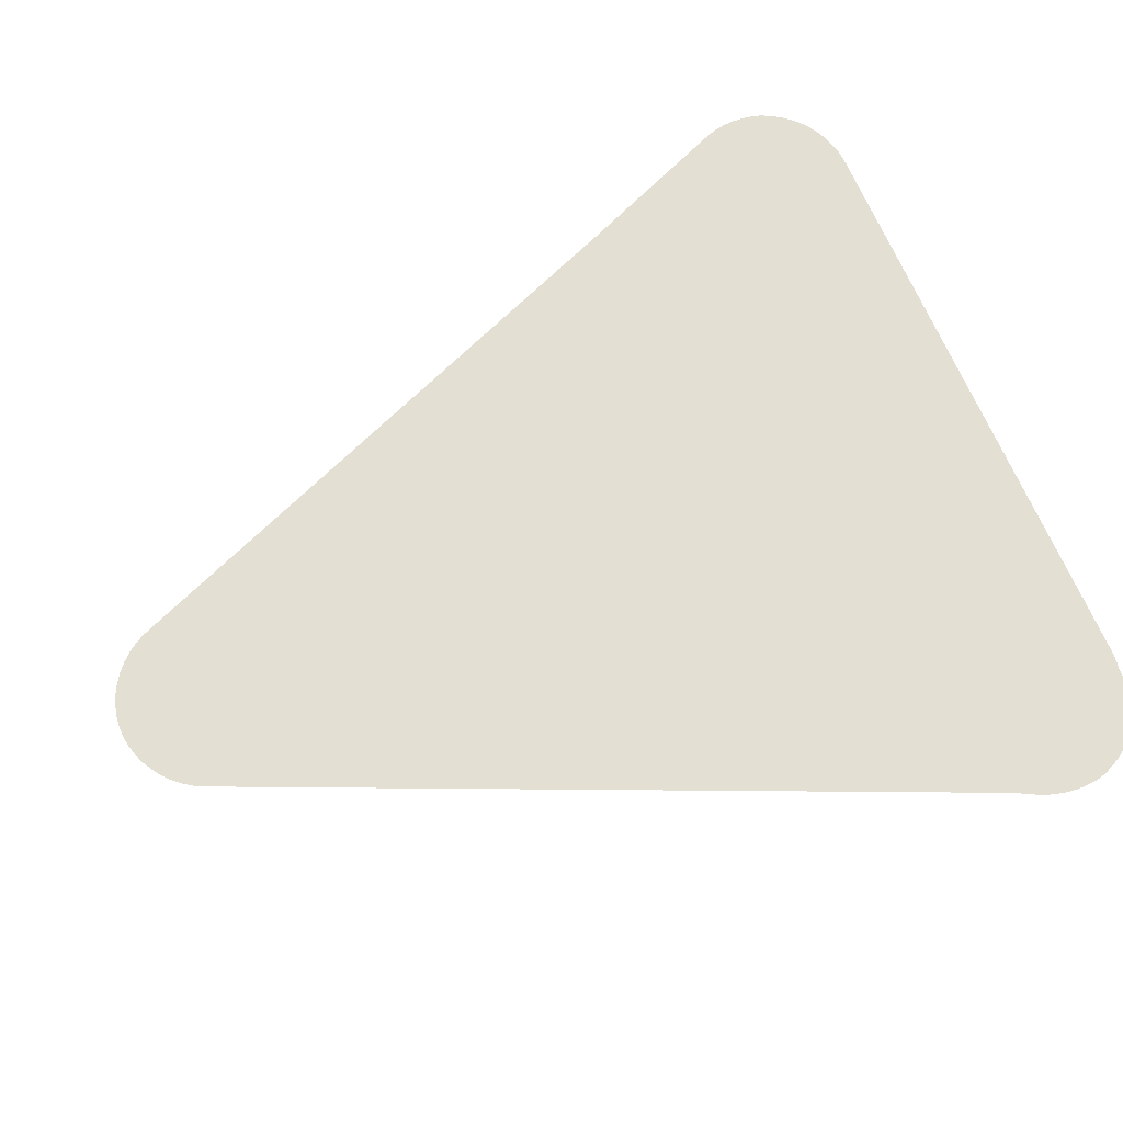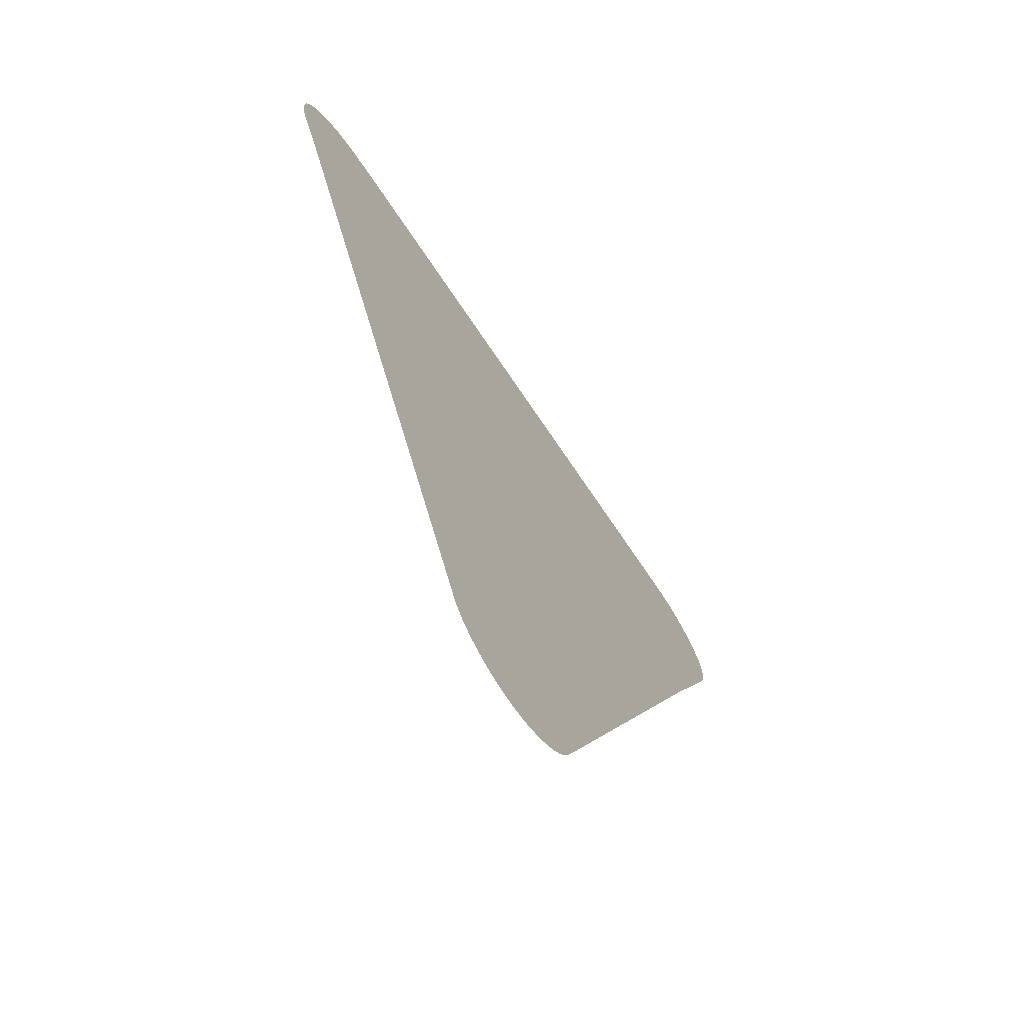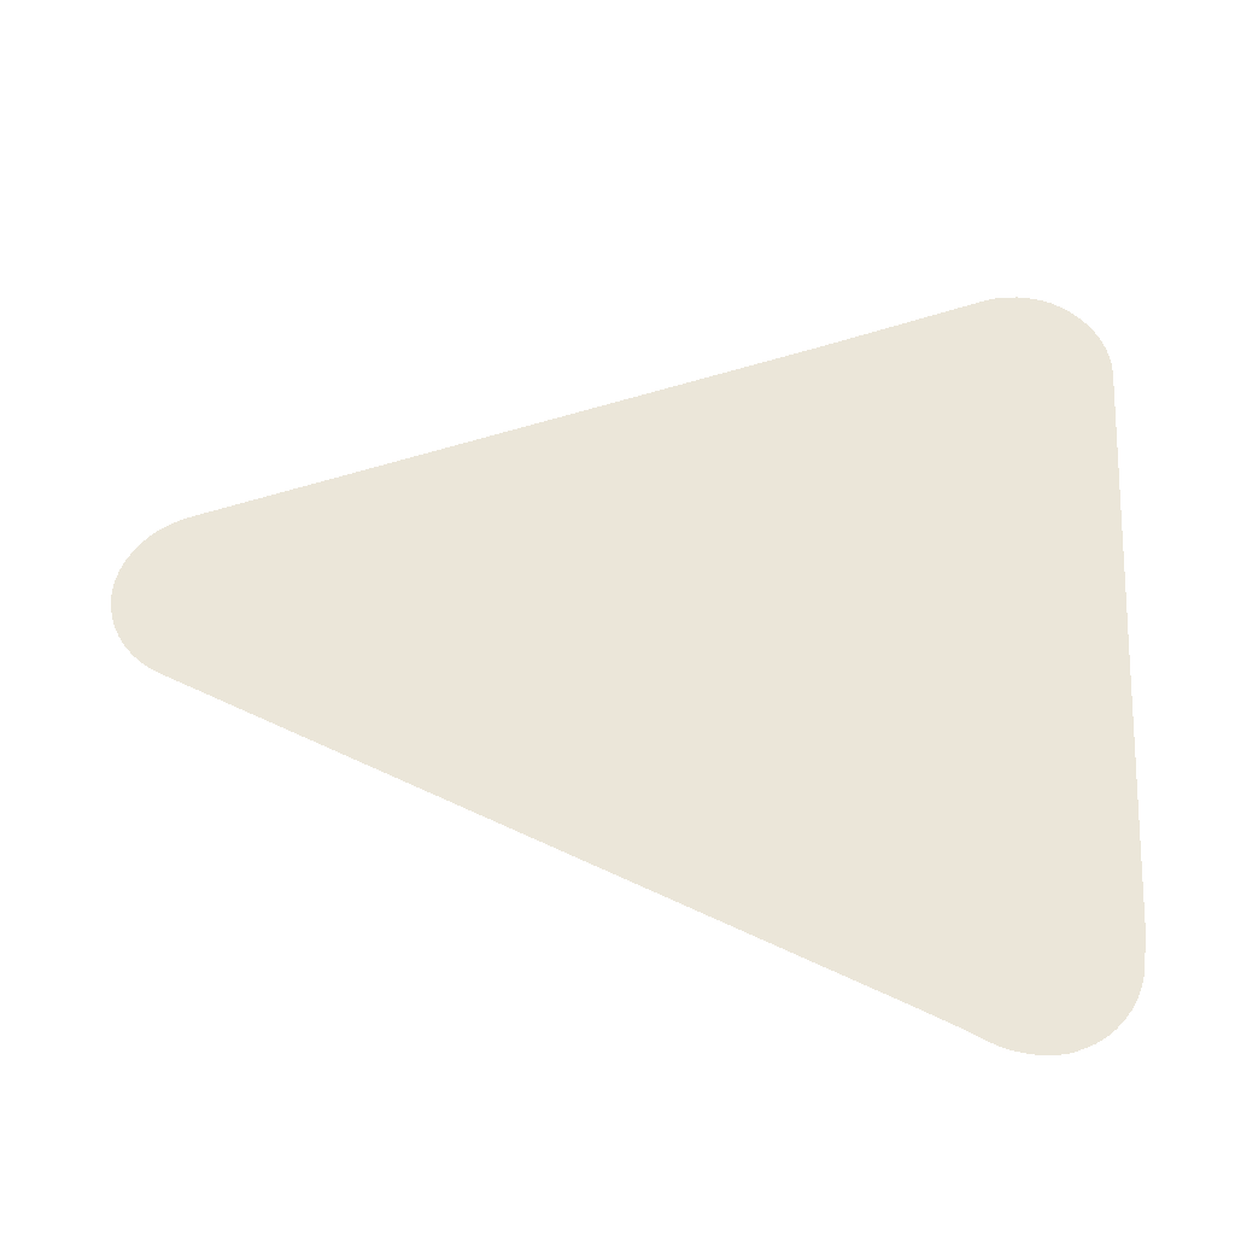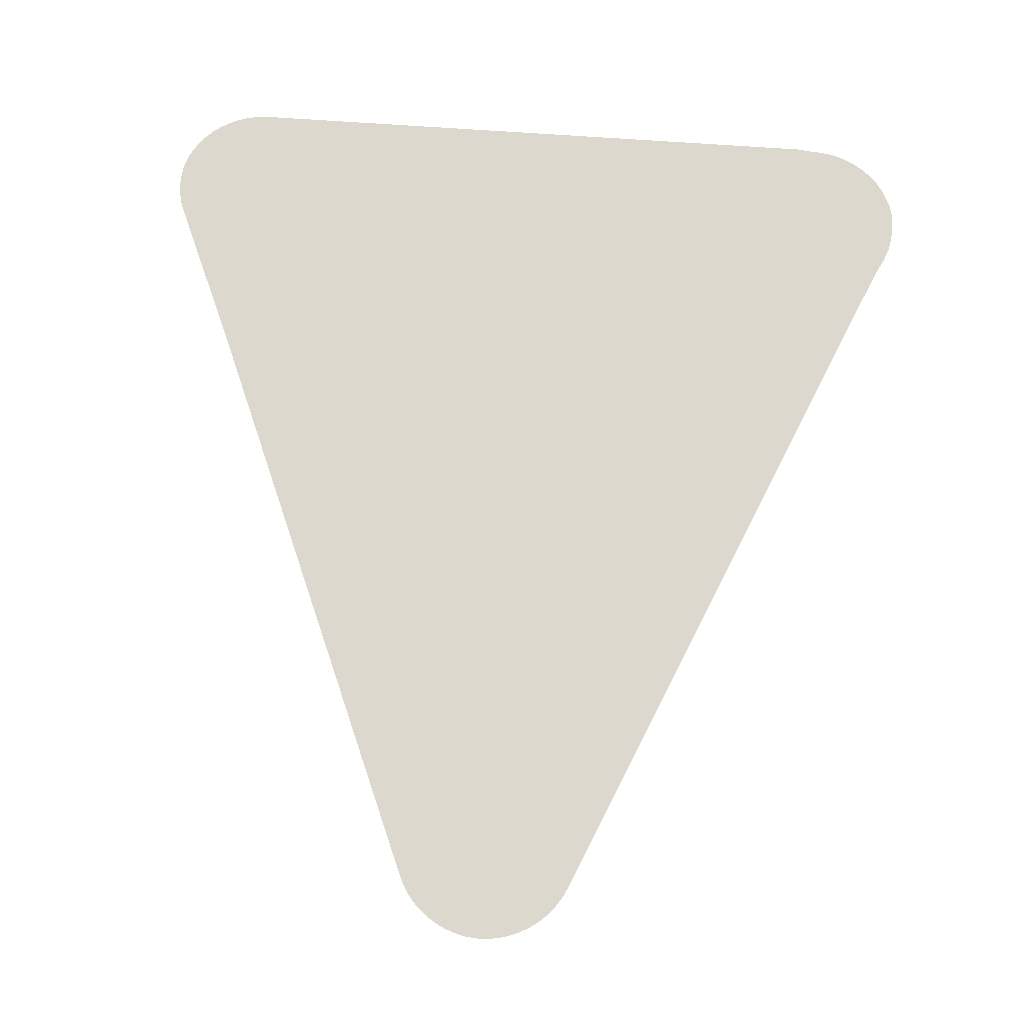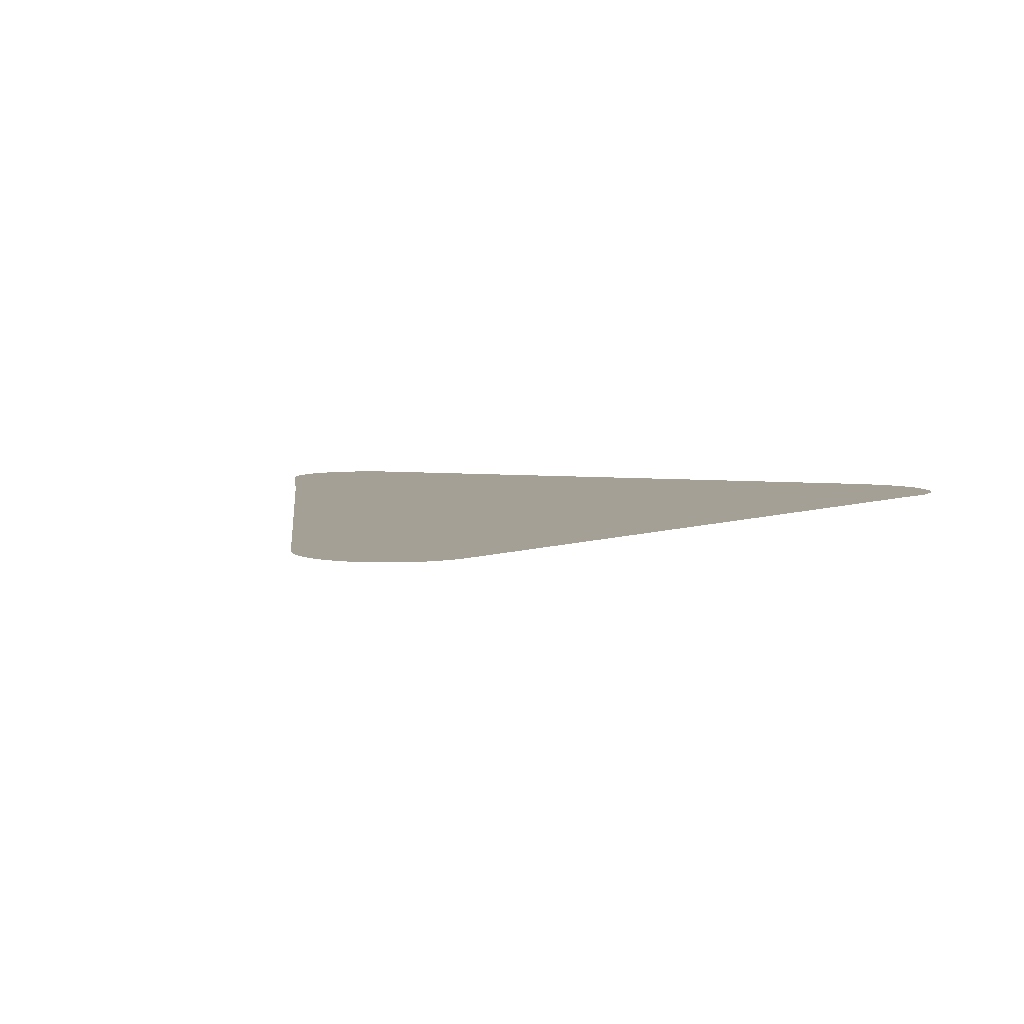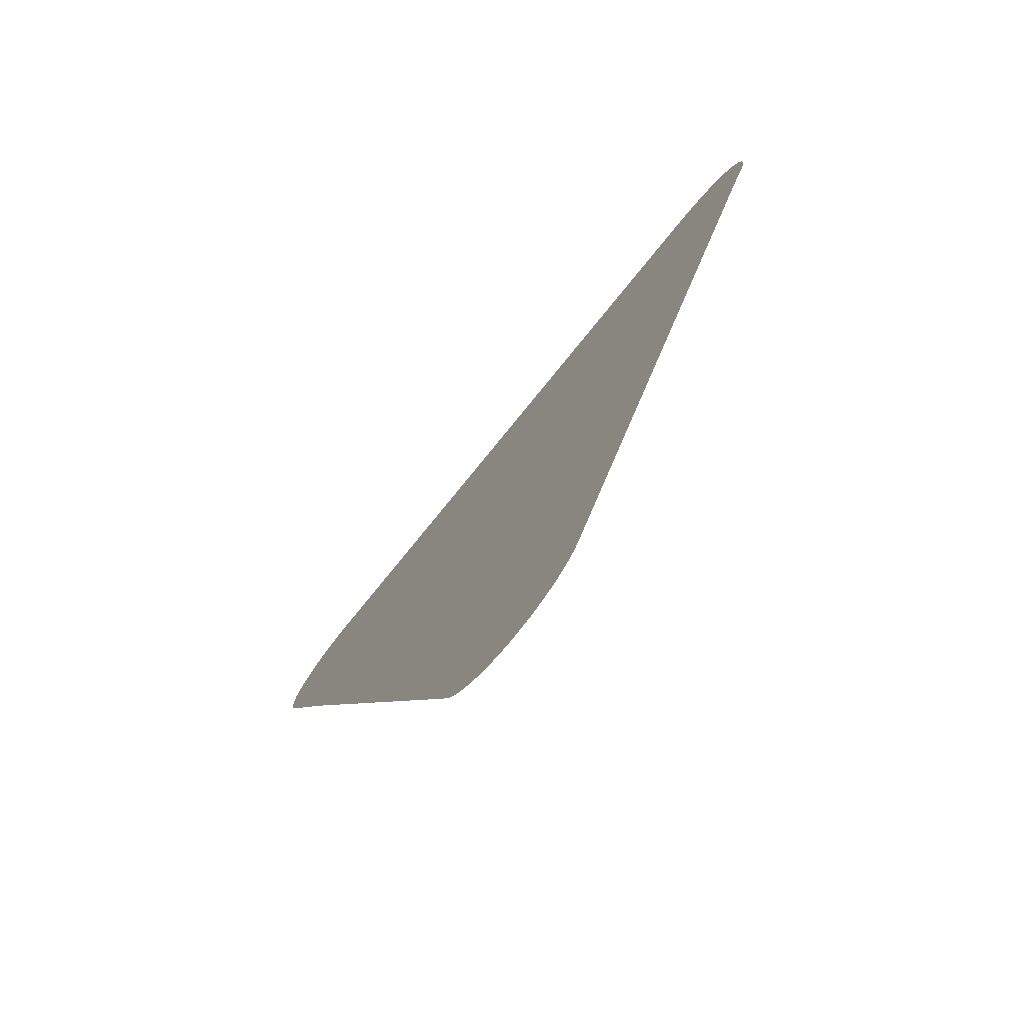
<metadata>
{"format":"obj","ext":"obj","renderer":"f3d","projection":"perspective","resolution":1024,"background":"white","views":[{"elev":66.7,"azim":67.5,"up":"+Z"},{"elev":-70.1,"azim":123.8,"up":"+Y"},{"elev":55.6,"azim":93.7,"up":"+Z"},{"elev":72.2,"azim":4.1,"up":"+Z"},{"elev":5.8,"azim":17.6,"up":"+Z"},{"elev":-77.1,"azim":50.9,"up":"+Y"}]}
</metadata>
<code>
v -47.26 15.31 59.38
v -47.41 15.34 59.38
v -47.56 15.39 59.38
v -47.7 15.46 59.38
v -47.84 15.54 59.38
v -47.96 15.64 59.38
v -48.06 15.75 59.38
v -48.16 15.87 59.38
v -48.24 16.01 59.38
v -48.36 16.28 59.38
v -48.36 16.29 59.38
v -51.68 24.16 59.38
v -52.63 26.36 59.38
v -52.68 26.5 59.38
v -52.71 26.65 59.38
v -52.72 26.8 59.38
v -52.71 26.95 59.38
v -52.69 27.1 59.38
v -52.65 27.25 59.38
v -52.6 27.33 59.38
v -52.59 27.36 59.38
v -52.51 27.5 59.38
v -52.41 27.62 59.38
v -52.3 27.73 59.38
v -52.17 27.82 59.38
v -52.04 27.9 59.38
v -51.89 27.97 59.38
v -51.74 28.01 59.38
v -51.59 28.04 59.38
v -51.44 28.05 59.38
v -42.94 28.08 59.38
v -42.71 28.05 59.38
v -42.63 28.05 59.38
v -42.48 28.03 59.38
v -42.33 28 59.38
v -42.18 27.94 59.38
v -42.04 27.87 59.38
v -41.91 27.79 59.38
v -41.79 27.68 59.38
v -41.68 27.57 59.38
v -41.59 27.44 59.38
v -41.52 27.31 59.38
v -41.51 27.27 59.38
v -41.47 27.19 59.38
v -41.43 27.04 59.38
v -41.42 26.89 59.38
v -41.42 26.74 59.38
v -41.44 26.59 59.38
v -41.47 26.46 59.38
v -41.48 26.41 59.38
v -41.53 26.28 59.38
v -41.57 26.19 59.38
v -41.65 26.03 59.38
v -41.89 25.48 59.38
v -44.72 18.8 59.38
v -45.81 16.23 59.38
v -45.81 16.23 59.38
v -45.87 16.09 59.38
v -45.94 15.95 59.38
v -45.94 15.95 59.38
v -46.02 15.82 59.38
v -46.12 15.7 59.38
v -46.24 15.6 59.38
v -46.36 15.5 59.38
v -46.5 15.43 59.38
v -46.64 15.37 59.38
v -46.79 15.32 59.38
v -46.95 15.3 59.38
v -47.11 15.29 59.38
f 2 66 3
f 9 5 58
f 60 58 61
f 9 6 5
f 8 7 9
f 9 7 6
f 56 58 57
f 10 9 58
f 58 56 10
f 10 56 11
f 37 36 48
f 15 14 20
f 16 15 20
f 17 16 20
f 18 20 19
f 18 17 20
f 20 14 13
f 21 20 22
f 22 20 23
f 23 20 24
f 24 20 13
f 25 24 13
f 26 25 13
f 27 26 13
f 28 27 13
f 29 28 13
f 30 29 13
f 12 30 13
f 12 31 30
f 39 43 40
f 46 45 43
f 32 34 33
f 32 35 34
f 43 42 41
f 40 43 41
f 39 38 43
f 43 47 46
f 43 48 47
f 38 48 43
f 43 45 44
f 38 37 48
f 48 36 35
f 51 48 35
f 51 49 48
f 51 50 49
f 32 51 35
f 32 52 51
f 32 53 52
f 32 31 53
f 53 31 54
f 55 54 12
f 11 55 12
f 54 31 12
f 11 56 55
f 58 64 63
f 61 58 62
f 60 59 58
f 58 63 62
f 5 64 58
f 5 4 64
f 64 4 65
f 65 4 3
f 66 65 3
f 67 66 2
f 1 67 2
f 1 68 67
f 1 69 68

</code>
